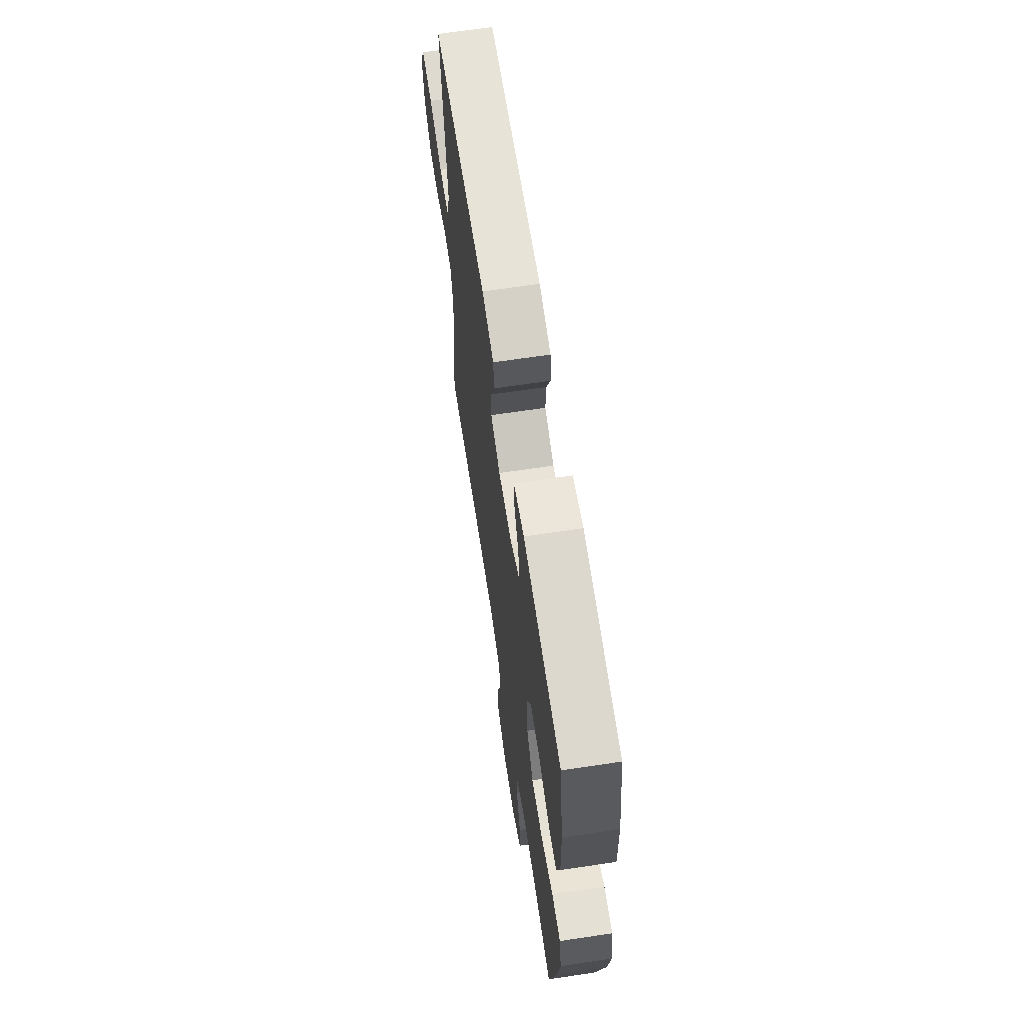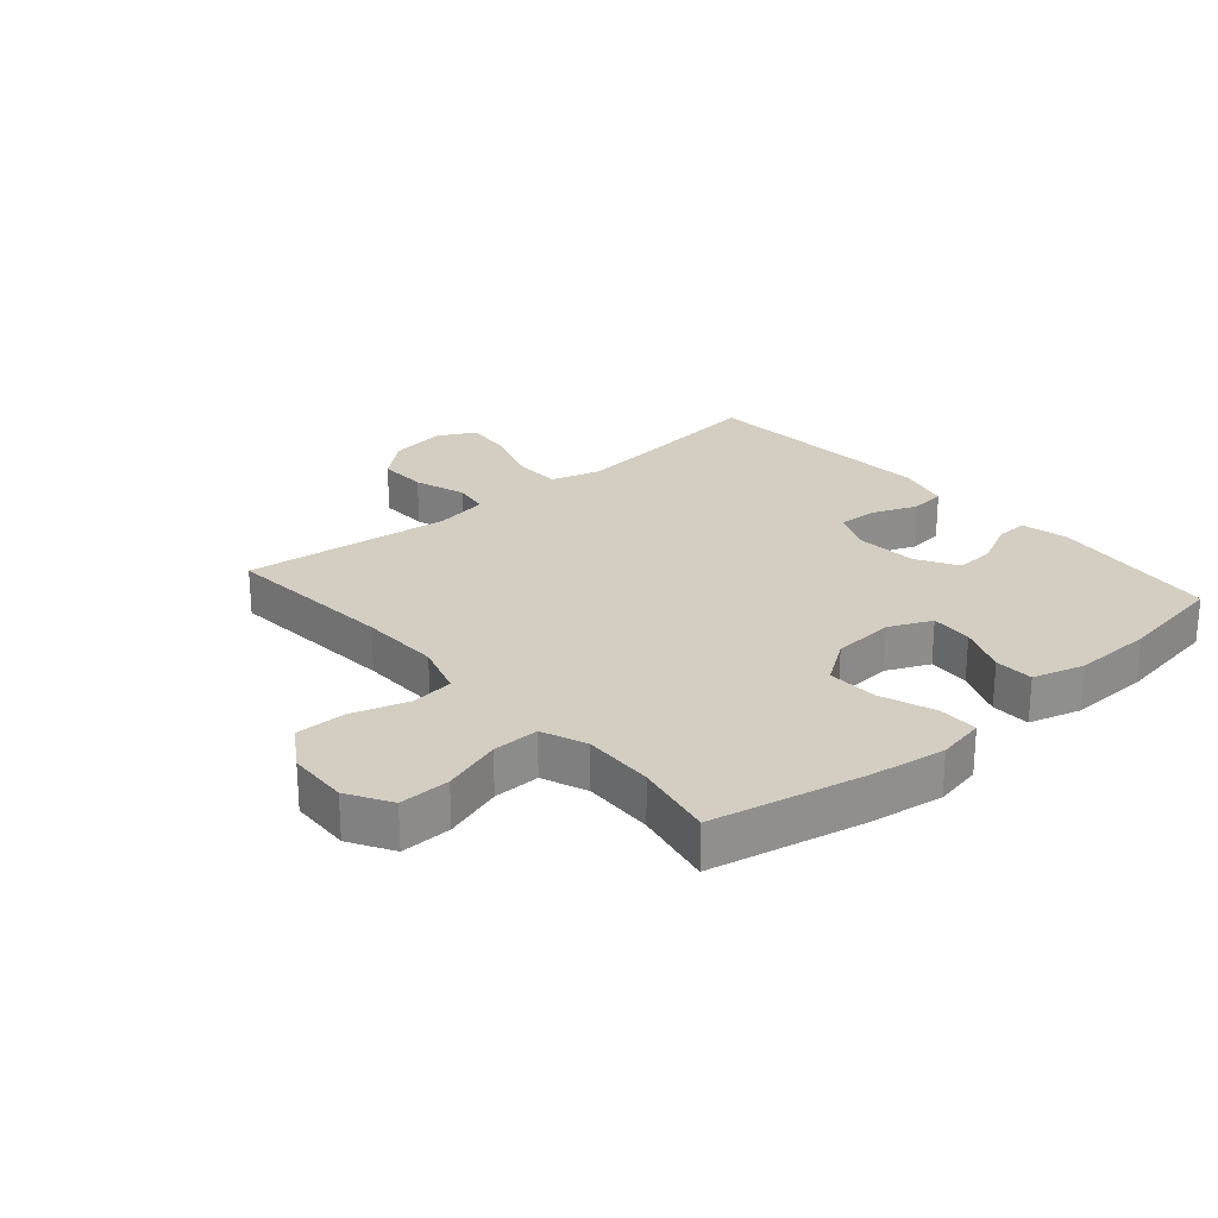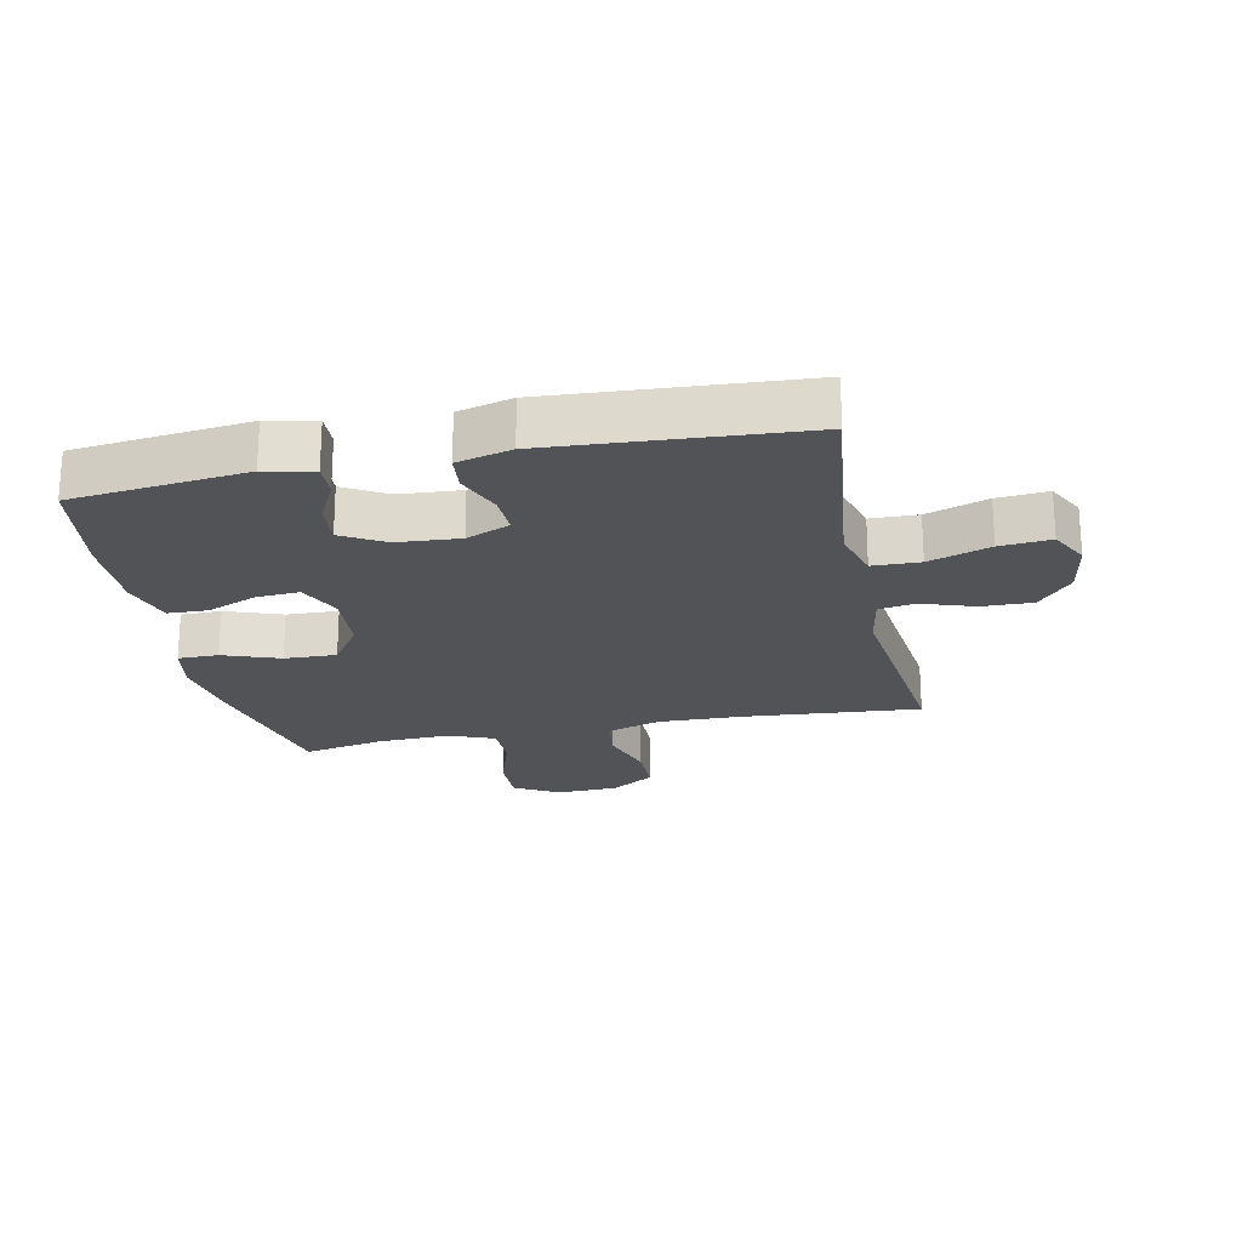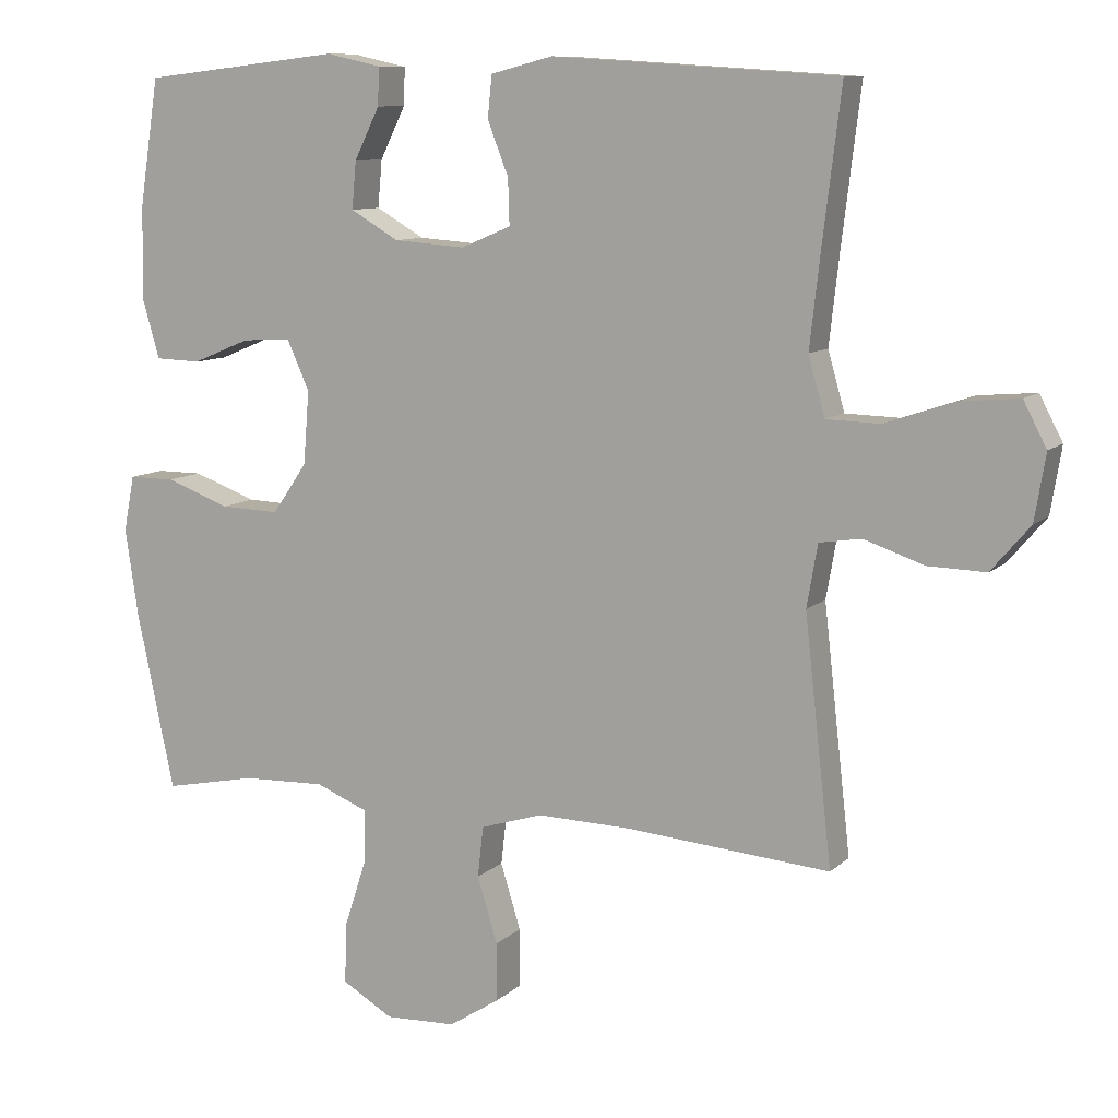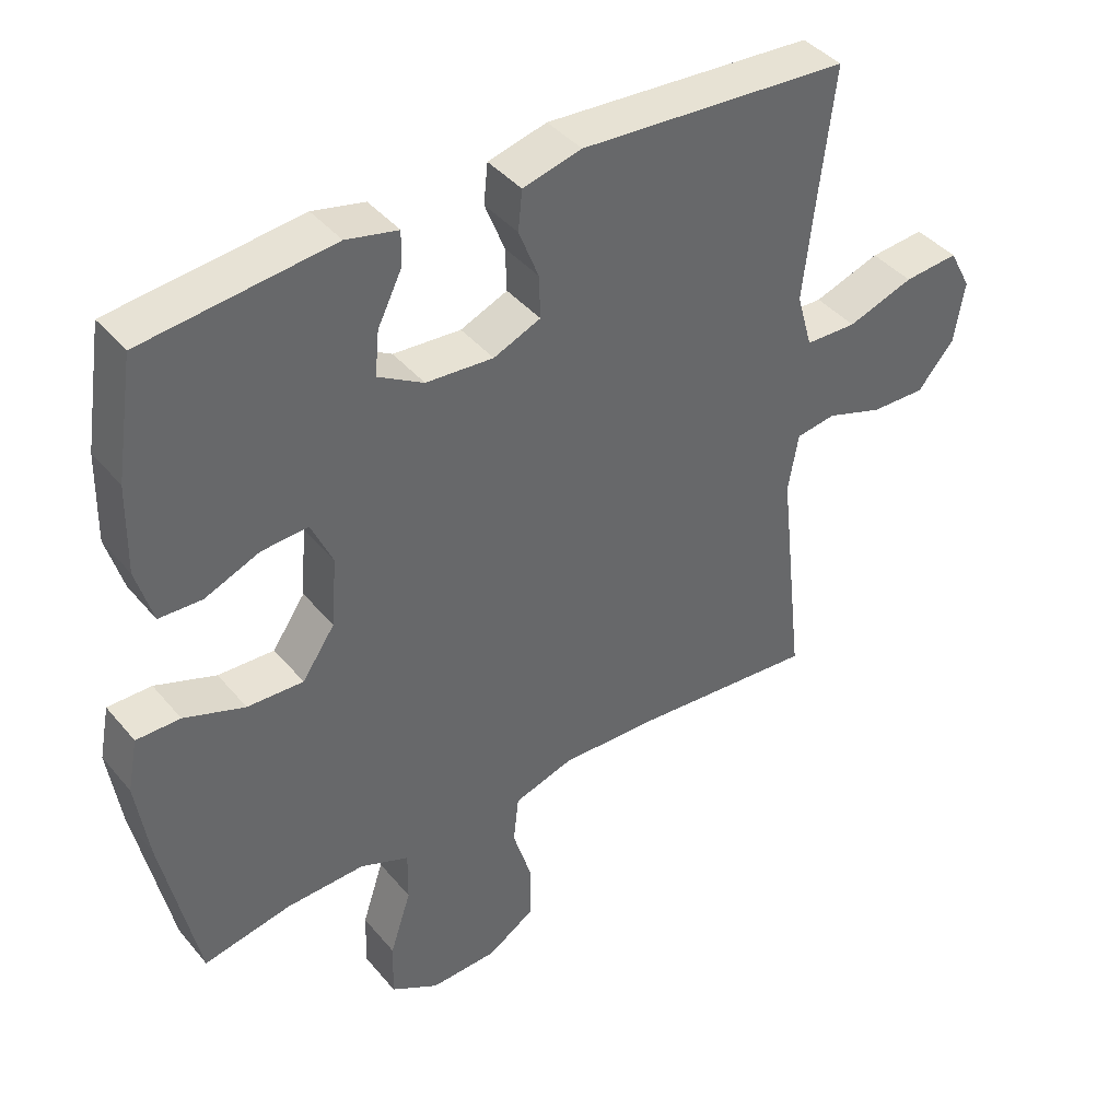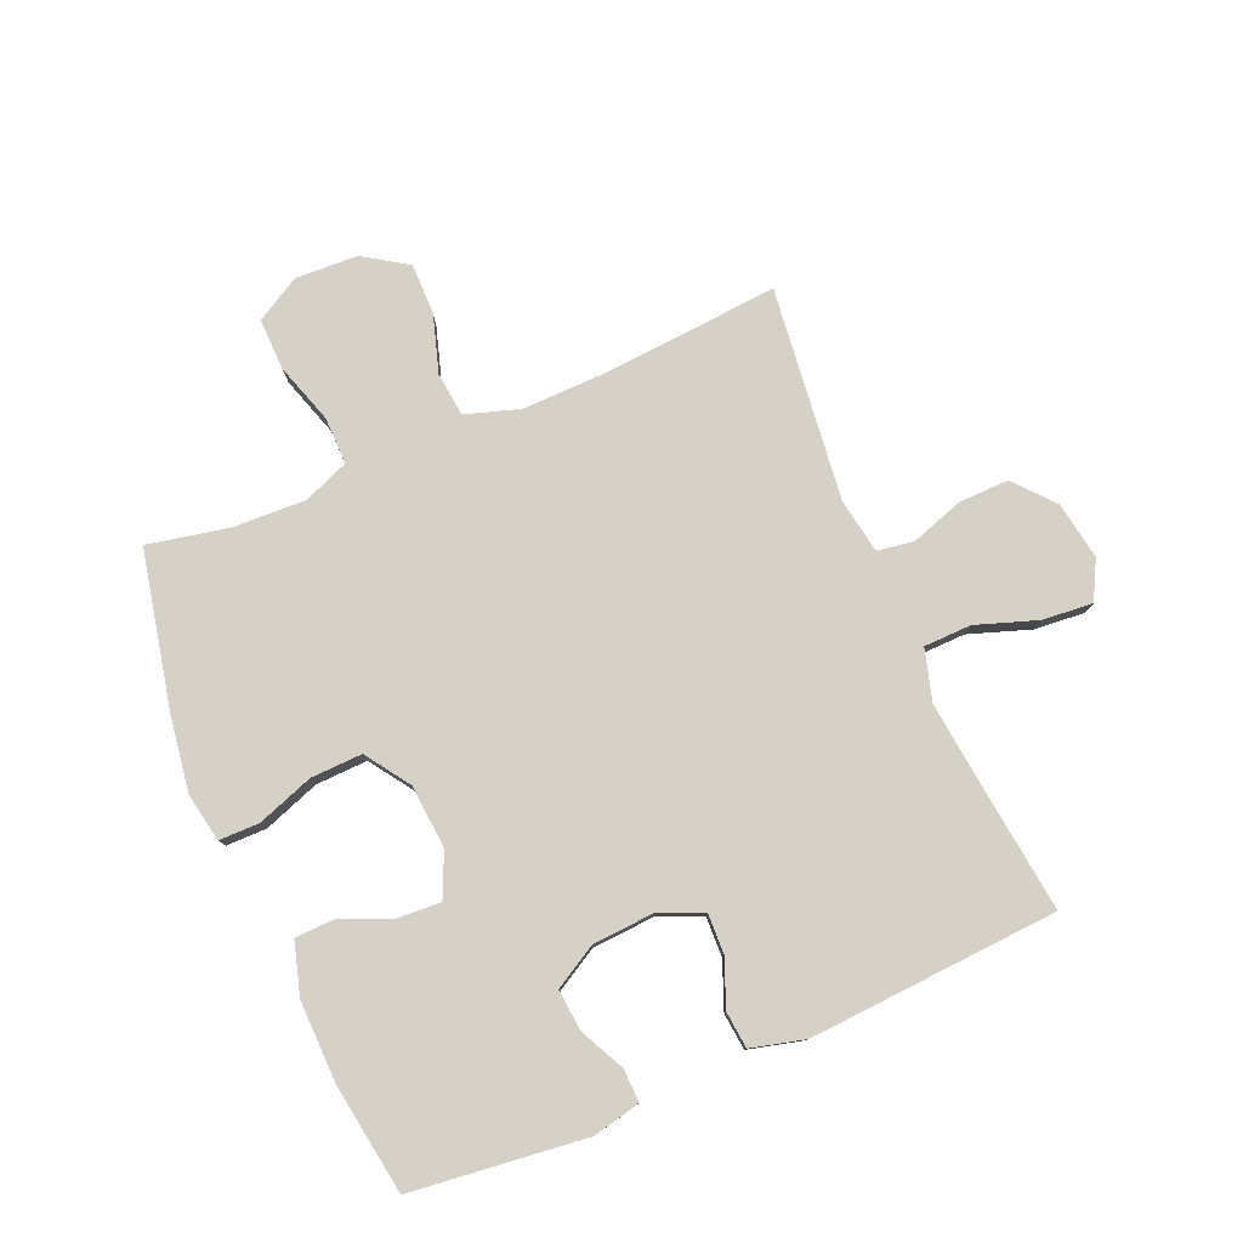
<metadata>
{"format":"obj","ext":"obj","renderer":"f3d","projection":"perspective","resolution":1024,"background":"white","views":[{"elev":66.1,"azim":-98.6,"up":"+Z"},{"elev":25.0,"azim":-130.9,"up":"+Y"},{"elev":-22.0,"azim":11.8,"up":"+Y"},{"elev":9.7,"azim":25.9,"up":"+Z"},{"elev":41.2,"azim":-36.0,"up":"+Z"},{"elev":78.7,"azim":-23.0,"up":"+Y"}]}
</metadata>
<code>
v -0.5 0.07 -0.5
v -0.552 0.07 -0.254
v -0.57 0.07 -0.133
v -0.555 0.07 -0.056
v -0.491 0.07 -0.056
v -0.402 0.07 -0.088
v -0.32 0.07 -0.091
v -0.272 0.07 -0.021
v -0.264 0.07 0.08
v -0.295 0.07 0.149
v -0.363 0.07 0.145
v -0.443 0.07 0.112
v -0.506 0.07 0.114
v -0.53 0.07 0.197
v -0.527 0.07 0.326
v -0.5 0.07 0.5
v -0.224 0.07 0.531
v -0.148 0.07 0.514
v -0.15 0.07 0.462
v -0.185 0.07 0.391
v -0.191 0.07 0.326
v -0.124 0.07 0.287
v -0.025 0.07 0.28
v 0.044 0.07 0.309
v 0.042 0.07 0.372
v 0.013 0.07 0.446
v 0.019 0.07 0.504
v 0.105 0.07 0.526
v 0.5 0.07 0.5
v 0.474 0.07 0.286
v 0.46 0.07 0.161
v 0.483 0.07 0.08
v 0.558 0.07 0.078
v 0.655 0.07 0.111
v 0.735 0.07 0.118
v 0.767 0.07 0.057
v 0.752 0.07 -0.034
v 0.698 0.07 -0.097
v 0.618 0.07 -0.095
v 0.535 0.07 -0.067
v 0.477 0.07 -0.076
v 0.462 0.07 -0.162
v 0.5 0.07 -0.5
v 0.218 0.07 -0.477
v 0.087 0.07 -0.474
v 0.001 0.07 -0.501
v -0.007 0.07 -0.571
v 0.021 0.07 -0.662
v 0.021 0.07 -0.743
v -0.049 0.07 -0.788
v -0.148 0.07 -0.792
v -0.218 0.07 -0.751
v -0.216 0.07 -0.669
v -0.185 0.07 -0.574
v -0.184 0.07 -0.499
v -0.256 0.07 -0.47
v -0.371 0.07 -0.474
v -0.5 0 -0.5
v -0.552 0 -0.254
v -0.57 0 -0.133
v -0.555 0 -0.056
v -0.491 0 -0.056
v -0.402 0 -0.088
v -0.32 0 -0.091
v -0.272 0 -0.021
v -0.264 0 0.08
v -0.295 0 0.149
v -0.363 0 0.145
v -0.443 0 0.112
v -0.506 0 0.114
v -0.53 0 0.197
v -0.527 0 0.326
v -0.5 0 0.5
v -0.224 0 0.531
v -0.148 0 0.514
v -0.15 0 0.462
v -0.185 0 0.391
v -0.191 0 0.326
v -0.124 0 0.287
v -0.025 0 0.28
v 0.044 0 0.309
v 0.042 0 0.372
v 0.013 0 0.446
v 0.019 0 0.504
v 0.105 0 0.526
v 0.5 0 0.5
v 0.474 0 0.286
v 0.46 0 0.161
v 0.483 0 0.08
v 0.558 0 0.078
v 0.655 0 0.111
v 0.735 0 0.118
v 0.767 0 0.057
v 0.752 0 -0.034
v 0.698 0 -0.097
v 0.618 0 -0.095
v 0.535 0 -0.067
v 0.477 0 -0.076
v 0.462 0 -0.162
v 0.5 0 -0.5
v 0.218 0 -0.477
v 0.087 0 -0.474
v 0.001 0 -0.501
v -0.007 0 -0.571
v 0.021 0 -0.662
v 0.021 0 -0.743
v -0.049 0 -0.788
v -0.148 0 -0.792
v -0.218 0 -0.751
v -0.216 0 -0.669
v -0.185 0 -0.574
v -0.184 0 -0.499
v -0.256 0 -0.47
v -0.371 0 -0.474
f 52 53 54
f 51 52 54
f 50 51 54
f 49 50 54
f 48 49 54
f 47 48 54
f 46 47 54 55
f 45 46 55 56
f 42 43 44
f 41 42 44 45
f 38 39 40
f 37 38 40
f 36 37 40
f 35 36 40
f 34 35 40
f 33 34 40
f 32 33 40 41
f 41 45 56
f 32 41 56
f 31 32 56
f 28 29 30
f 27 28 30
f 26 27 30
f 25 26 30
f 24 25 30 31
f 18 19 20
f 17 18 20
f 16 17 20
f 15 16 20
f 14 15 20
f 13 14 20
f 12 13 20
f 11 12 20
f 10 11 20 21
f 9 10 21 22
f 4 5 6
f 3 4 6
f 2 3 6
f 1 2 6
f 57 1 6
f 57 6 7
f 57 7 8
f 56 57 8
f 31 56 8
f 24 31 8
f 23 24 8
f 8 9 22 23
f 111 110 109
f 111 109 108
f 111 108 107
f 111 107 106
f 111 106 105
f 111 105 104
f 112 111 104 103
f 113 112 103 102
f 101 100 99
f 102 101 99 98
f 97 96 95
f 97 95 94
f 97 94 93
f 97 93 92
f 97 92 91
f 97 91 90
f 98 97 90 89
f 113 102 98
f 113 98 89
f 113 89 88
f 87 86 85
f 87 85 84
f 87 84 83
f 87 83 82
f 88 87 82 81
f 77 76 75
f 77 75 74
f 77 74 73
f 77 73 72
f 77 72 71
f 77 71 70
f 77 70 69
f 77 69 68
f 78 77 68 67
f 79 78 67 66
f 63 62 61
f 63 61 60
f 63 60 59
f 63 59 58
f 63 58 114
f 64 63 114
f 65 64 114
f 65 114 113
f 65 113 88
f 65 88 81
f 65 81 80
f 80 79 66 65
f 1 58 59 2
f 2 59 60 3
f 3 60 61 4
f 4 61 62 5
f 5 62 63 6
f 6 63 64 7
f 7 64 65 8
f 8 65 66 9
f 9 66 67 10
f 10 67 68 11
f 11 68 69 12
f 12 69 70 13
f 13 70 71 14
f 14 71 72 15
f 15 72 73 16
f 16 73 74 17
f 17 74 75 18
f 18 75 76 19
f 19 76 77 20
f 20 77 78 21
f 21 78 79 22
f 22 79 80 23
f 23 80 81 24
f 24 81 82 25
f 25 82 83 26
f 26 83 84 27
f 27 84 85 28
f 28 85 86 29
f 29 86 87 30
f 30 87 88 31
f 31 88 89 32
f 32 89 90 33
f 33 90 91 34
f 34 91 92 35
f 35 92 93 36
f 36 93 94 37
f 37 94 95 38
f 38 95 96 39
f 39 96 97 40
f 40 97 98 41
f 41 98 99 42
f 42 99 100 43
f 43 100 101 44
f 44 101 102 45
f 45 102 103 46
f 46 103 104 47
f 47 104 105 48
f 48 105 106 49
f 49 106 107 50
f 50 107 108 51
f 51 108 109 52
f 52 109 110 53
f 53 110 111 54
f 54 111 112 55
f 55 112 113 56
f 56 113 114 57
f 57 114 58 1

</code>
